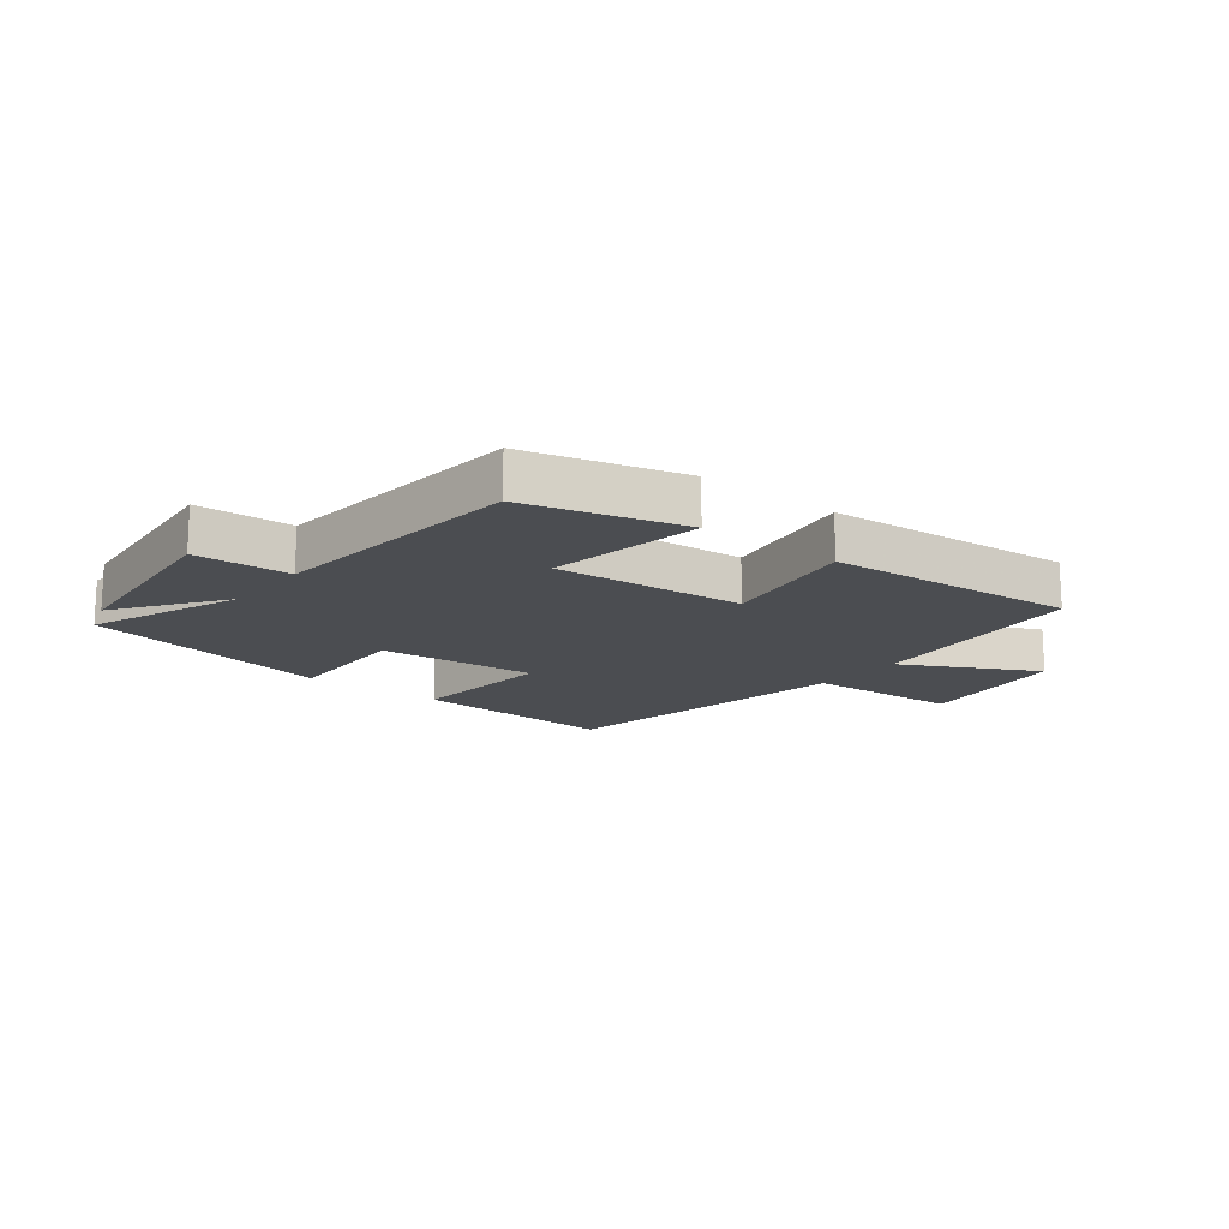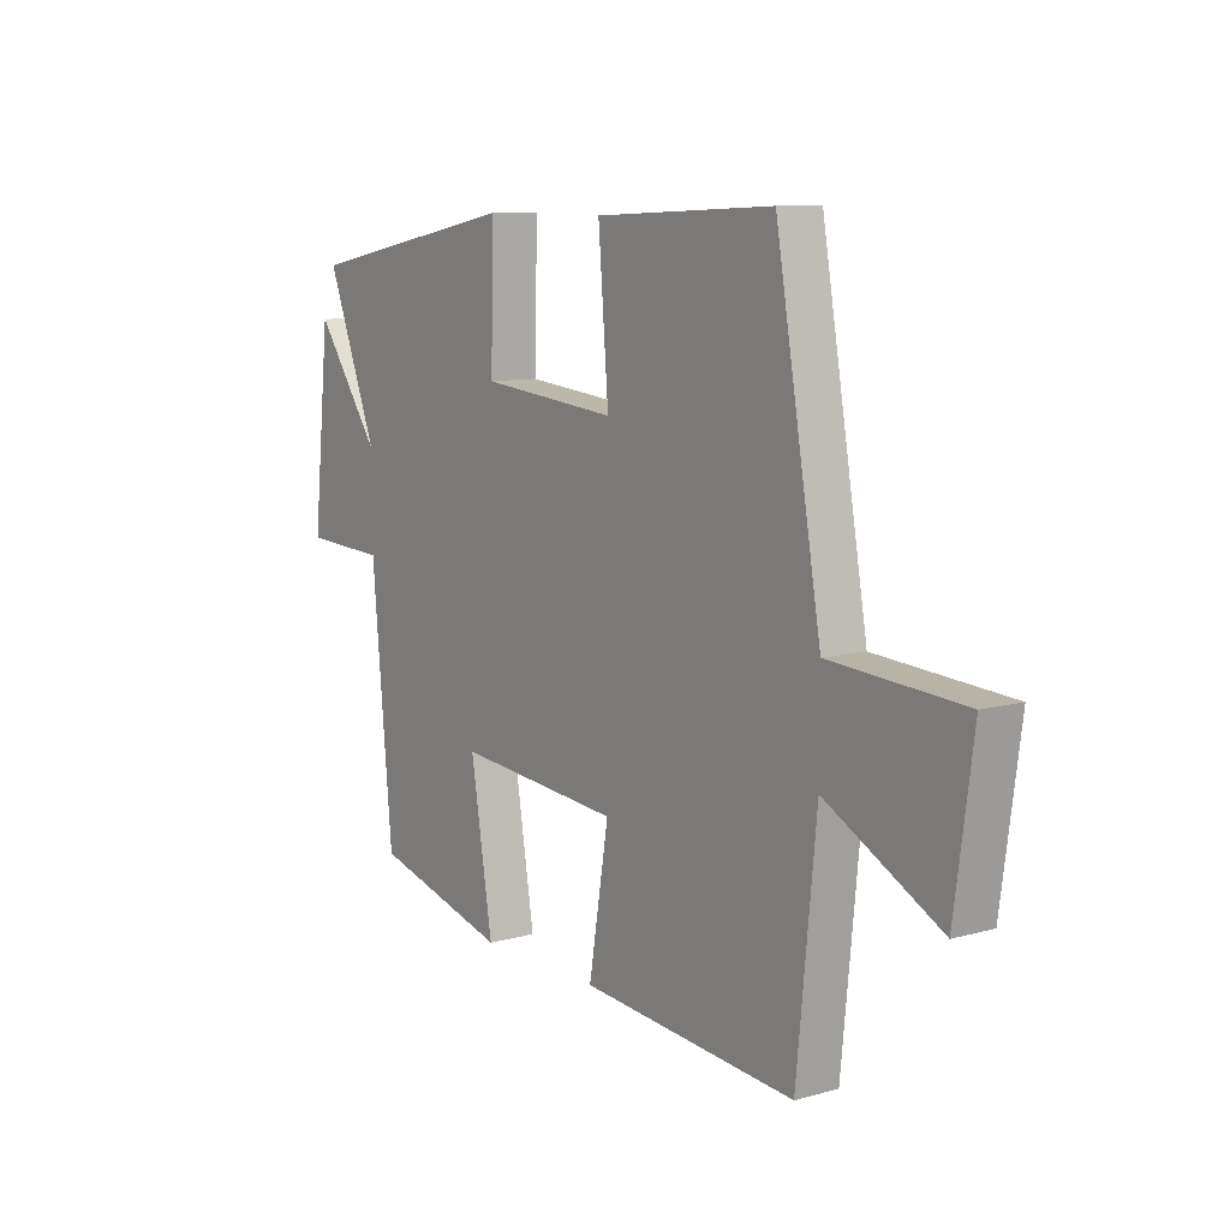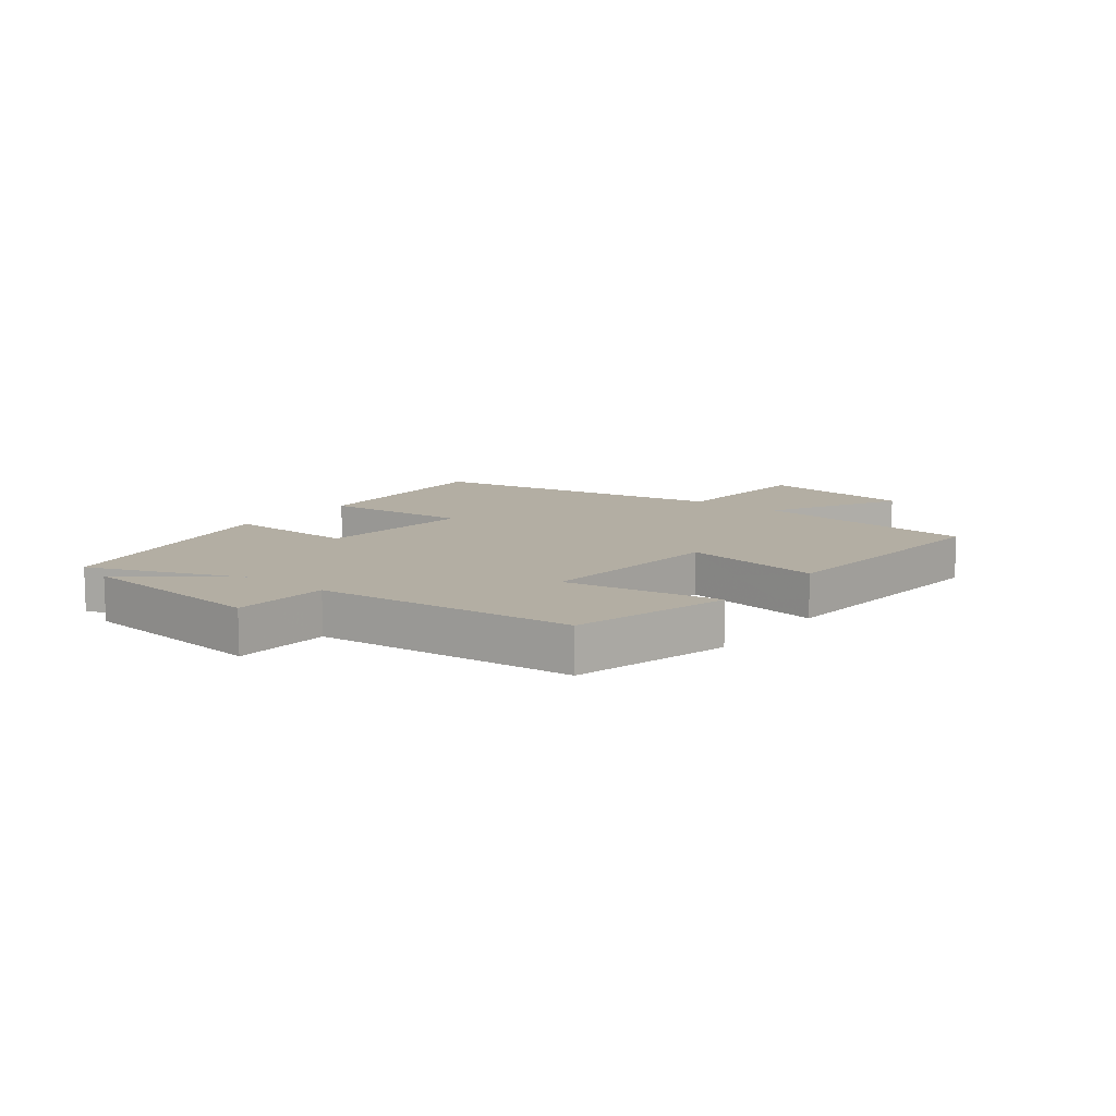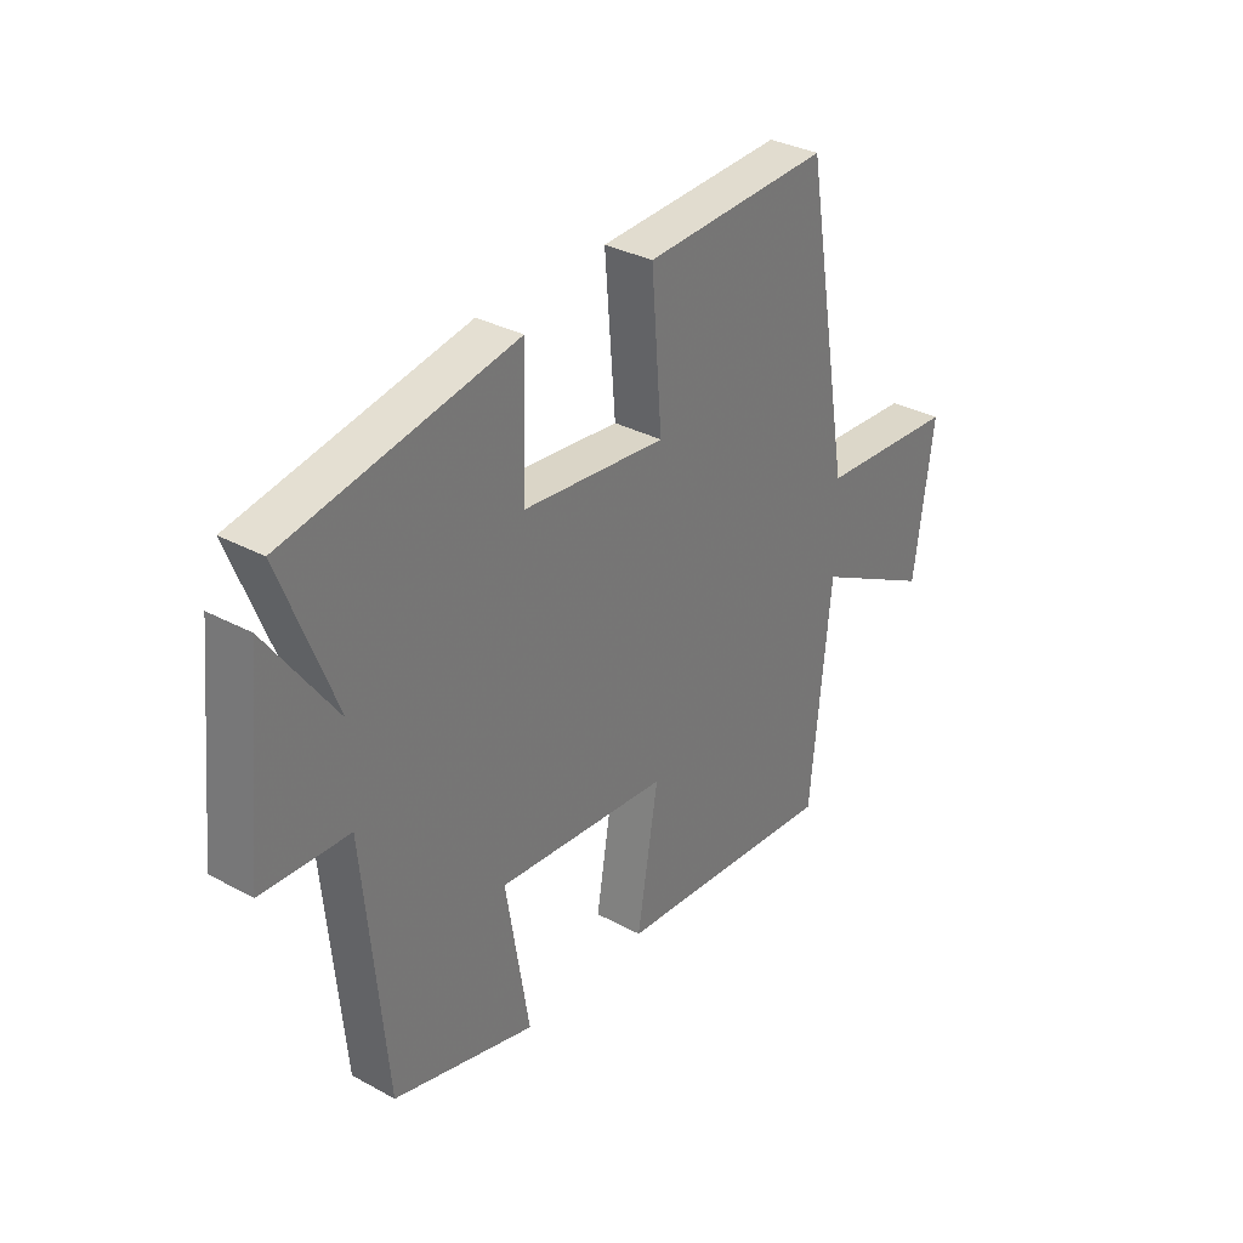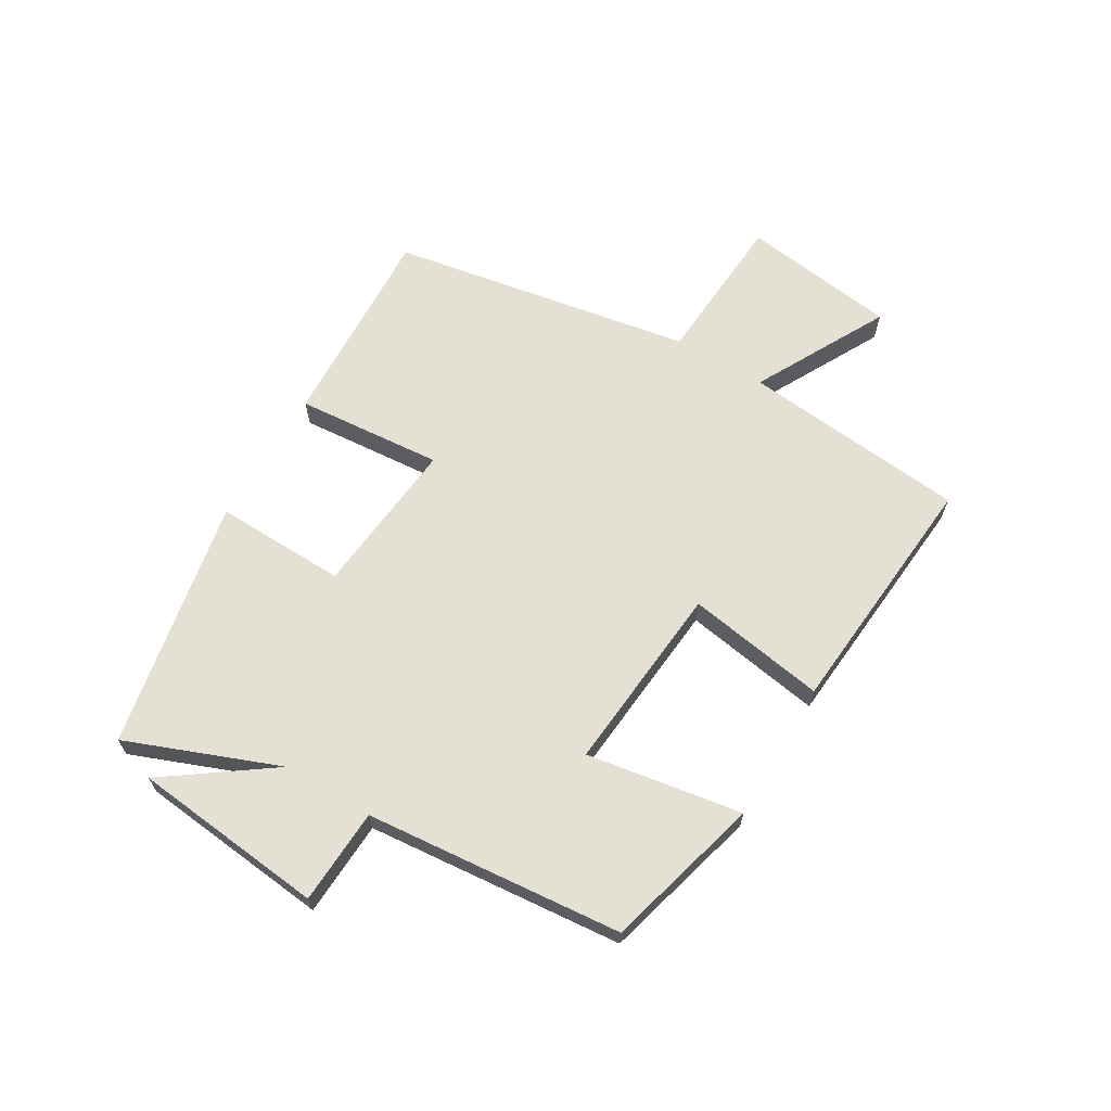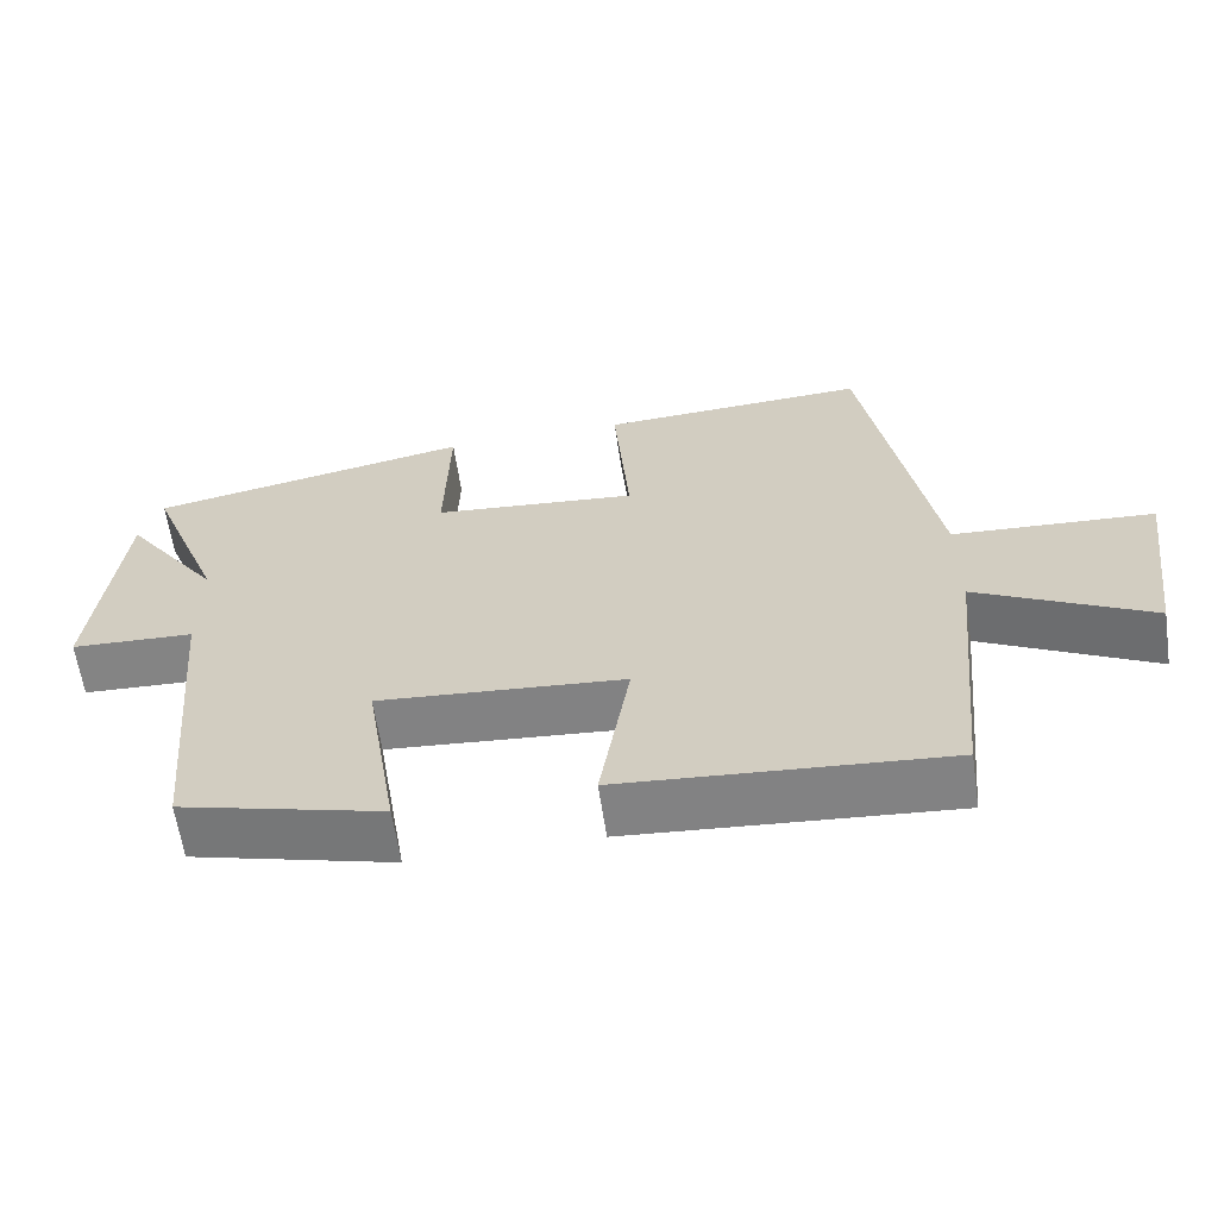
<metadata>
{"format":"obj","ext":"obj","renderer":"f3d","projection":"perspective","resolution":1024,"background":"white","views":[{"elev":-15.7,"azim":141.6,"up":"+Y"},{"elev":9.6,"azim":-125.8,"up":"+Z"},{"elev":11.0,"azim":127.5,"up":"+Y"},{"elev":32.9,"azim":126.9,"up":"+Z"},{"elev":65.6,"azim":120.7,"up":"+Y"},{"elev":-62.2,"azim":-171.6,"up":"+Z"}]}
</metadata>
<code>
v 0.46 0.07 -0.429
v 0.196 0.07 -0.5
v 0.239 0.07 -0.237
v -0.081 0.07 -0.265
v -0.042 0.07 -0.5
v -0.462 0.07 -0.535
v -0.5 0.07 -0.154
v -0.724 0.07 -0.273
v -0.76 0.07 -0.011
v -0.5 0.07 0.006
v -0.411 0.07 0.516
v -0.063 0.07 0.5
v -0.083 0.07 0.252
v 0.183 0.07 0.278
v 0.177 0.07 0.5
v 0.6 0.07 0.419
v 0.5 0.07 0.162
v 0.627 0.07 0.34
v 0.661 0.07 0.014
v 0.5 0.07 0.006
v 0.46 0 -0.429
v 0.196 0 -0.5
v 0.239 0 -0.237
v -0.081 0 -0.265
v -0.042 0 -0.5
v -0.462 0 -0.535
v -0.5 0 -0.154
v -0.724 0 -0.273
v -0.76 0 -0.011
v -0.5 0 0.006
v -0.411 0 0.516
v -0.063 0 0.5
v -0.083 0 0.252
v 0.183 0 0.278
v 0.177 0 0.5
v 0.6 0 0.419
v 0.5 0 0.162
v 0.627 0 0.34
v 0.661 0 0.014
v 0.5 0 0.006
f 17 18 19 20
f 17 20 1 2
f 14 15 16 17
f 13 14 17
f 10 11 12 13
f 10 13 17
f 7 8 9 10
f 4 5 6 7
f 3 4 7 10
f 17 2 3
f 3 10 17
f 40 39 38 37
f 22 21 40 37
f 37 36 35 34
f 37 34 33
f 33 32 31 30
f 37 33 30
f 30 29 28 27
f 27 26 25 24
f 30 27 24 23
f 23 22 37
f 37 30 23
f 1 21 22 2
f 2 22 23 3
f 3 23 24 4
f 4 24 25 5
f 5 25 26 6
f 6 26 27 7
f 7 27 28 8
f 8 28 29 9
f 9 29 30 10
f 10 30 31 11
f 11 31 32 12
f 12 32 33 13
f 13 33 34 14
f 14 34 35 15
f 15 35 36 16
f 16 36 37 17
f 17 37 38 18
f 18 38 39 19
f 19 39 40 20
f 20 40 21 1

</code>
